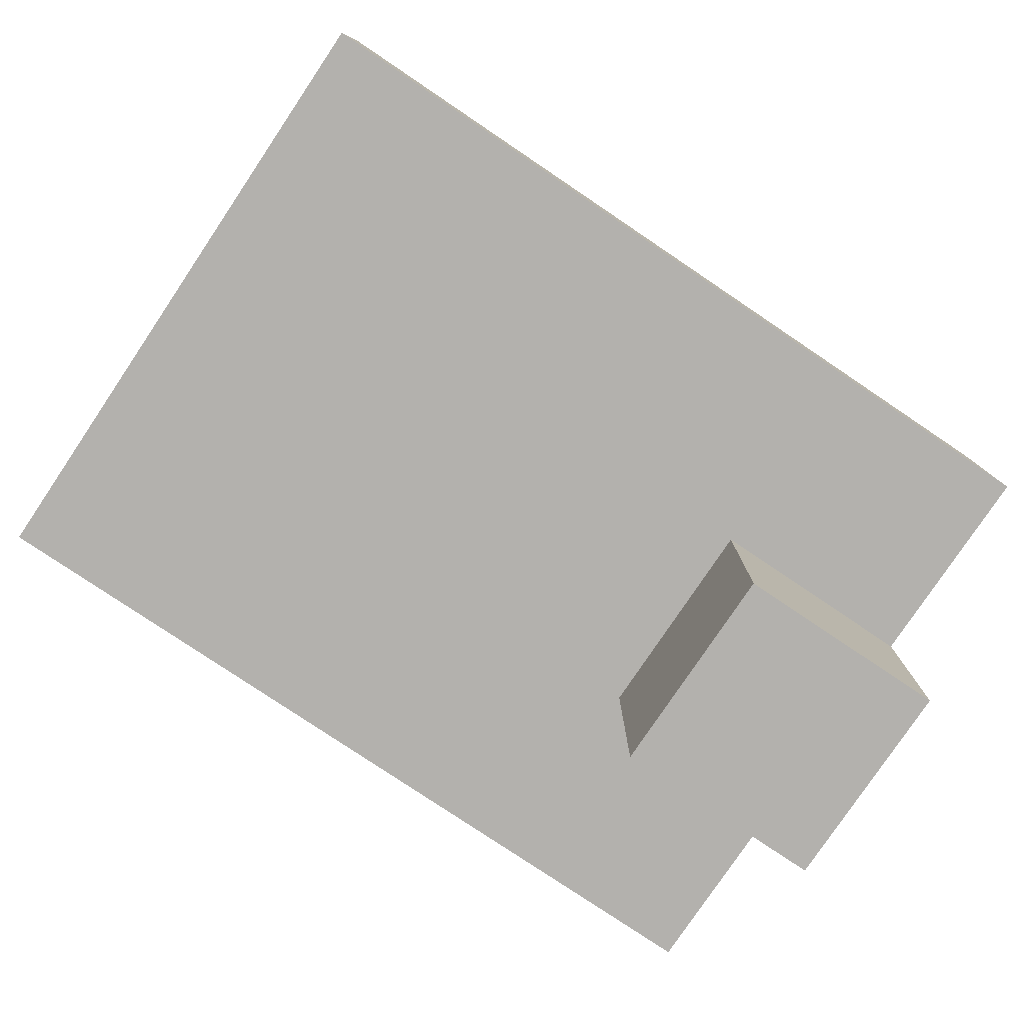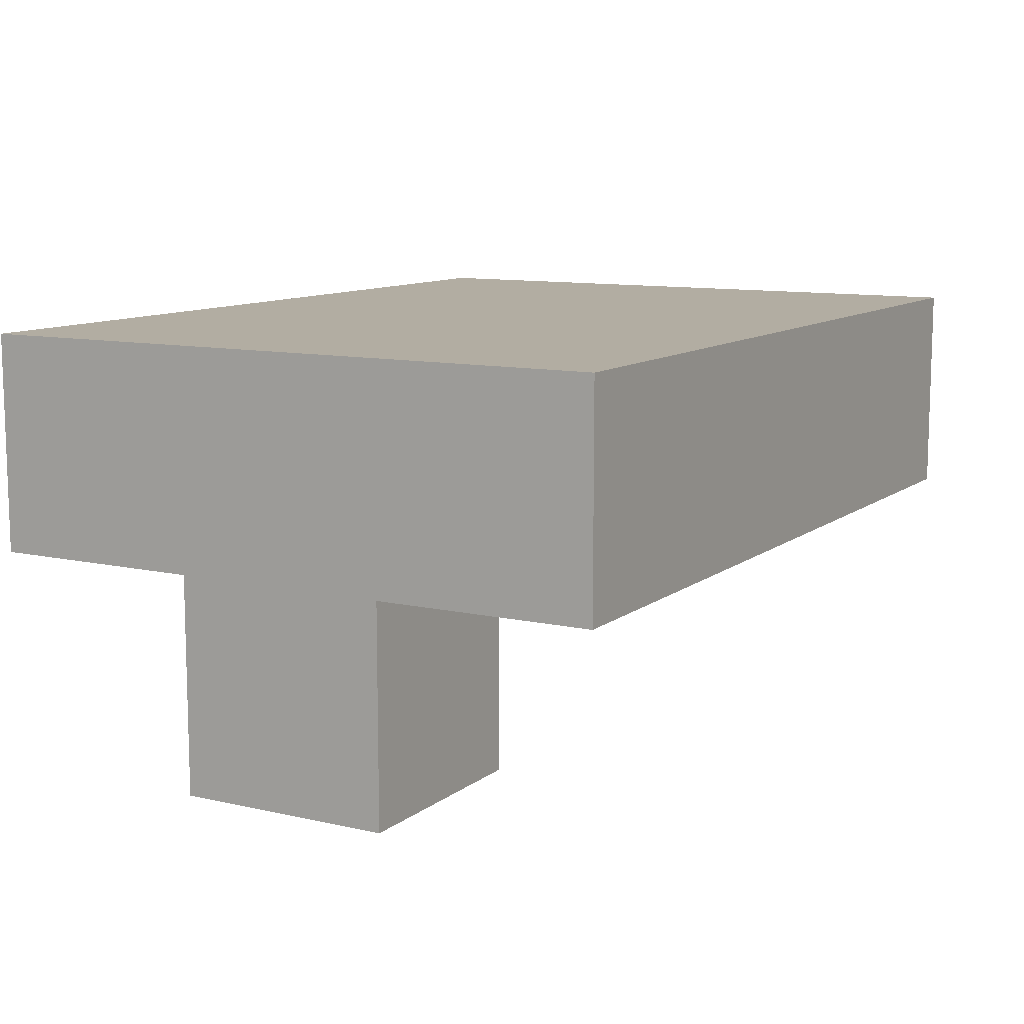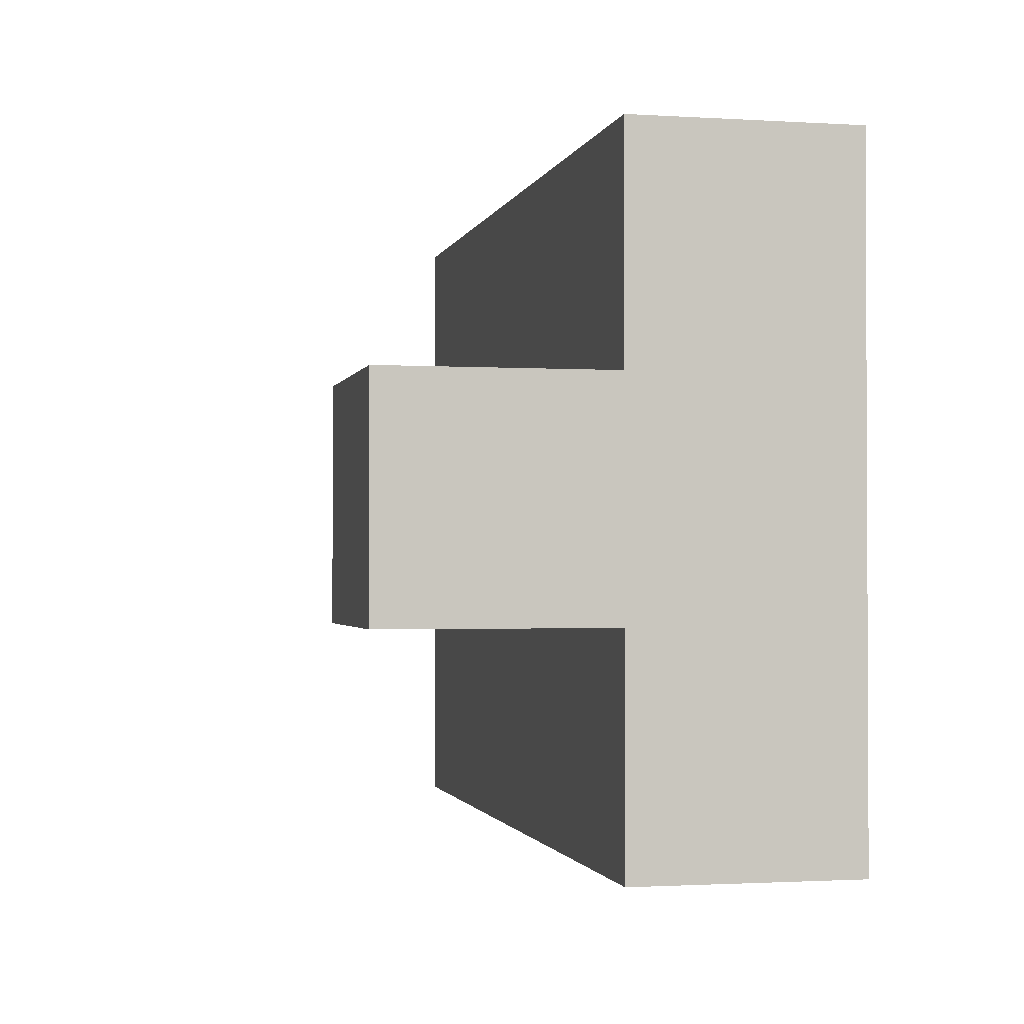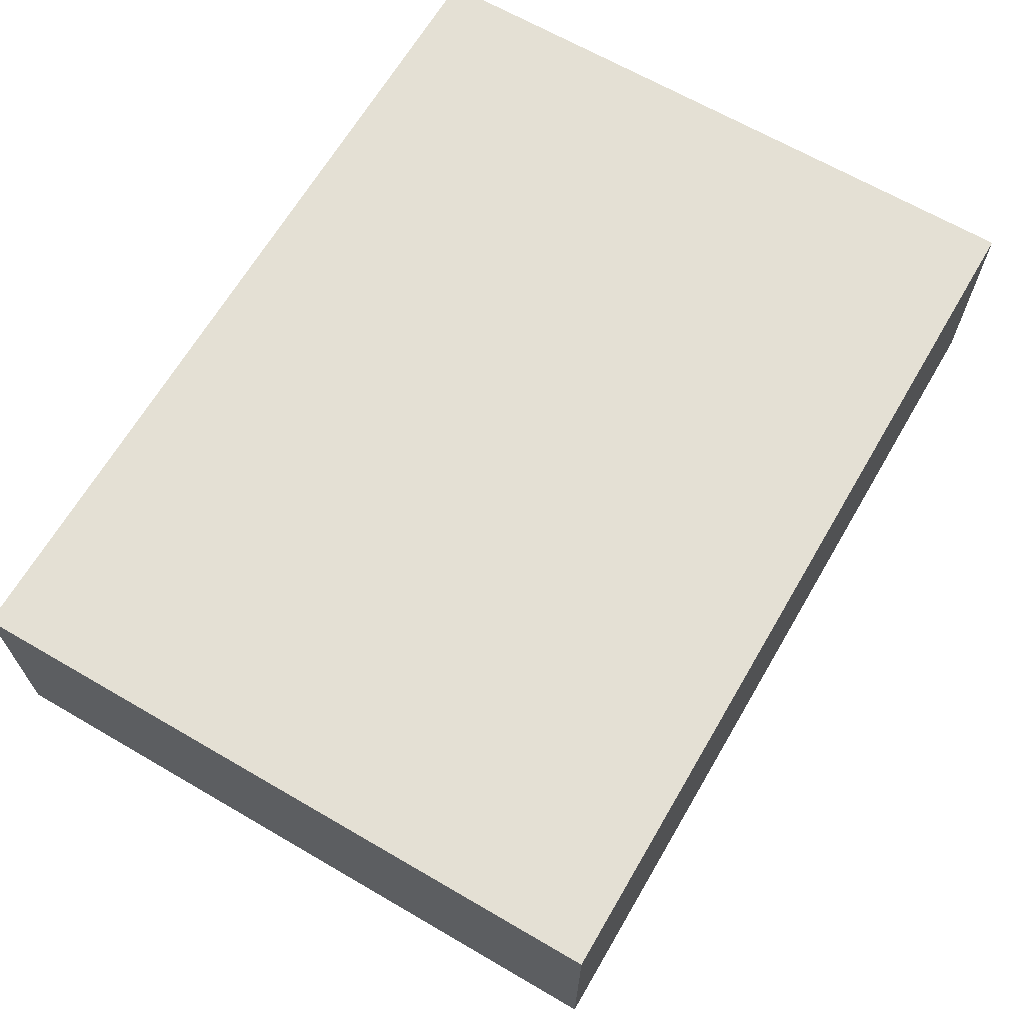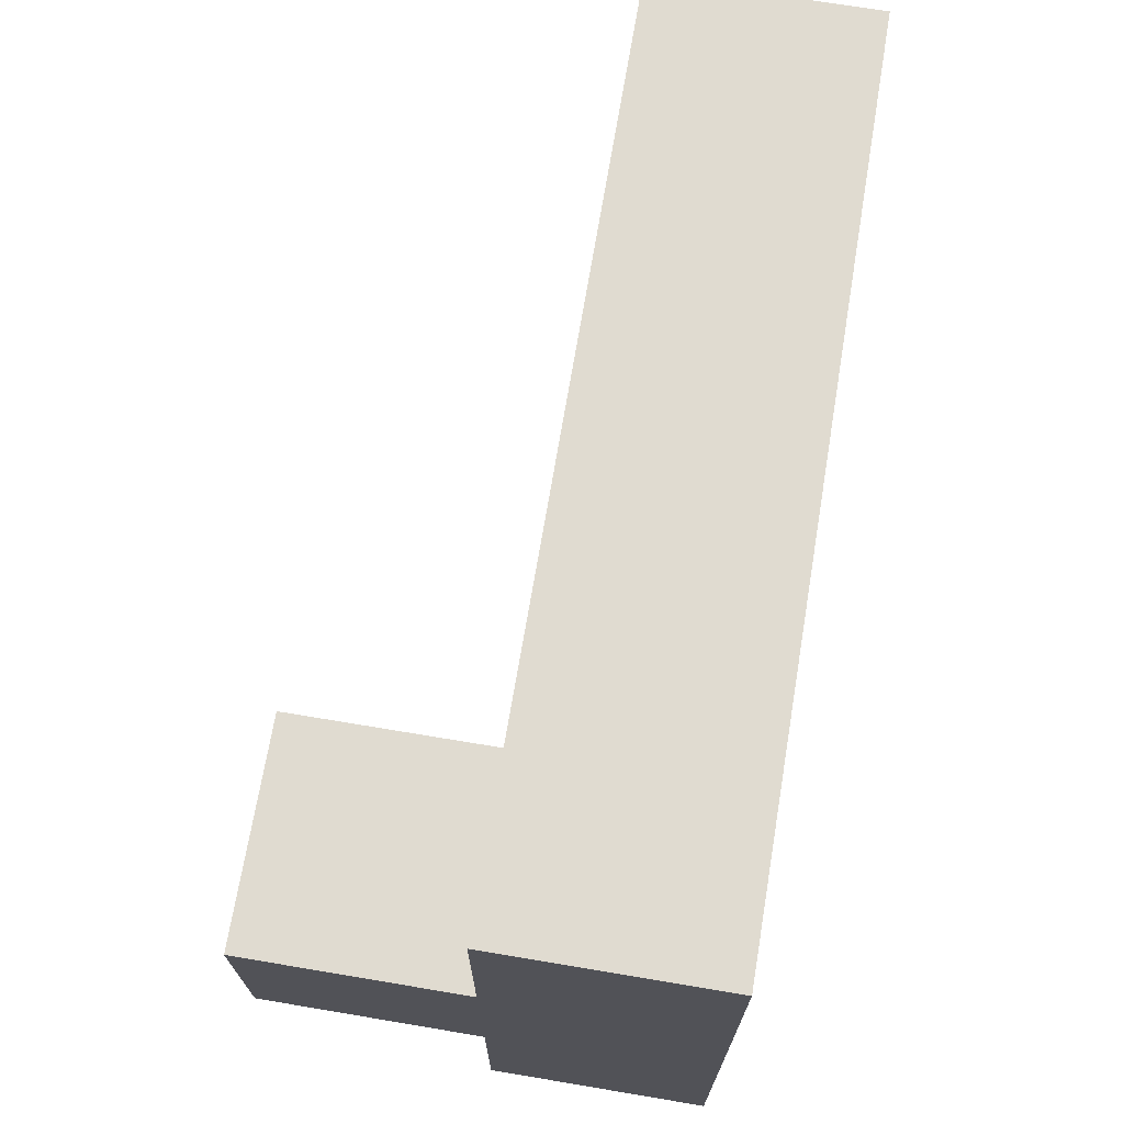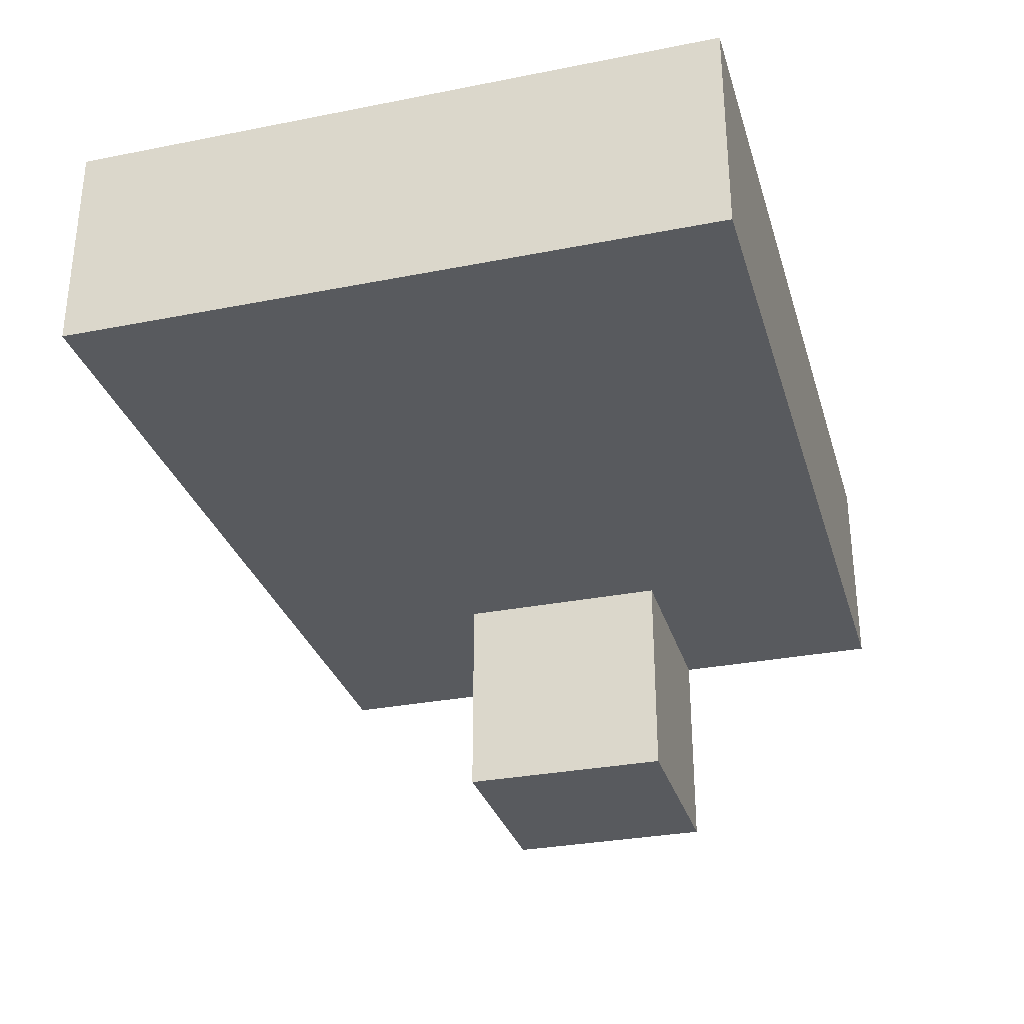
<metadata>
{"format":"obj","ext":"obj","renderer":"f3d","projection":"perspective","resolution":1024,"background":"white","views":[{"elev":-79.2,"azim":-33.9,"up":"+Y"},{"elev":10.6,"azim":119.7,"up":"+Y"},{"elev":-1.5,"azim":77.4,"up":"+Z"},{"elev":66.1,"azim":-59.7,"up":"+Y"},{"elev":70.1,"azim":99.5,"up":"+Z"},{"elev":-30.8,"azim":-74.2,"up":"+Y"}]}
</metadata>
<code>
o Cube
v 4 -1 -3
v 4 1 -3
v -4 -1 -3
v -4 1 -3
v 4 -1 3
v 4 1 3
v -4 -1 3
v -4 1 3
v 4 1 -1
v 4 1 1
v -4 -1 -1
v -4 -1 1
v -4 1 1
v -4 1 -1
v 4 -1 1
v 4 -1 -1
v 2 1 3
v 0 1 3
v -2 1 3
v 2 -1 -3
v 0 -1 -3
v -2 -1 -3
v -2 -1 3
v 0 -1 3
v 2 -1 3
v -2 1 -3
v 0 1 -3
v 2 1 -3
v 2 1 1
v 0 1 1
v -2 1 1
v 2 1 -1
v 0 1 -1
v -2 1 -1
v 2 -1 -1
v 0 -1 -1
v -2 -1 -1
v 2 -1 1
v 0 -1 1
v -2 -1 1
v 4 -3 1
v 4 -3 -1
v 2 -3 -1
v 2 -3 1
f 40 23 7 12
f 13 12 7 8
f 17 25 5 6
f 34 26 4 14
f 26 22 3 4
f 9 16 1 2
f 6 5 15 10
f 10 15 16 9
f 19 31 13 8
f 31 34 14 13
f 4 3 11 14
f 14 11 12 13
f 22 37 11 3
f 37 40 12 11
f 16 15 41 42
f 35 38 39 36
f 36 39 40 37
f 1 16 35 20
f 20 35 36 21
f 21 36 37 22
f 10 9 32 29
f 29 32 33 30
f 30 33 34 31
f 6 10 29 17
f 17 29 30 18
f 18 30 31 19
f 2 1 20 28
f 28 20 21 27
f 27 21 22 26
f 9 2 28 32
f 32 28 27 33
f 33 27 26 34
f 8 7 23 19
f 19 23 24 18
f 18 24 25 17
f 15 5 25 38
f 38 25 24 39
f 39 24 23 40
f 42 41 44 43
f 38 35 43 44
f 35 16 42 43
f 15 38 44 41

</code>
